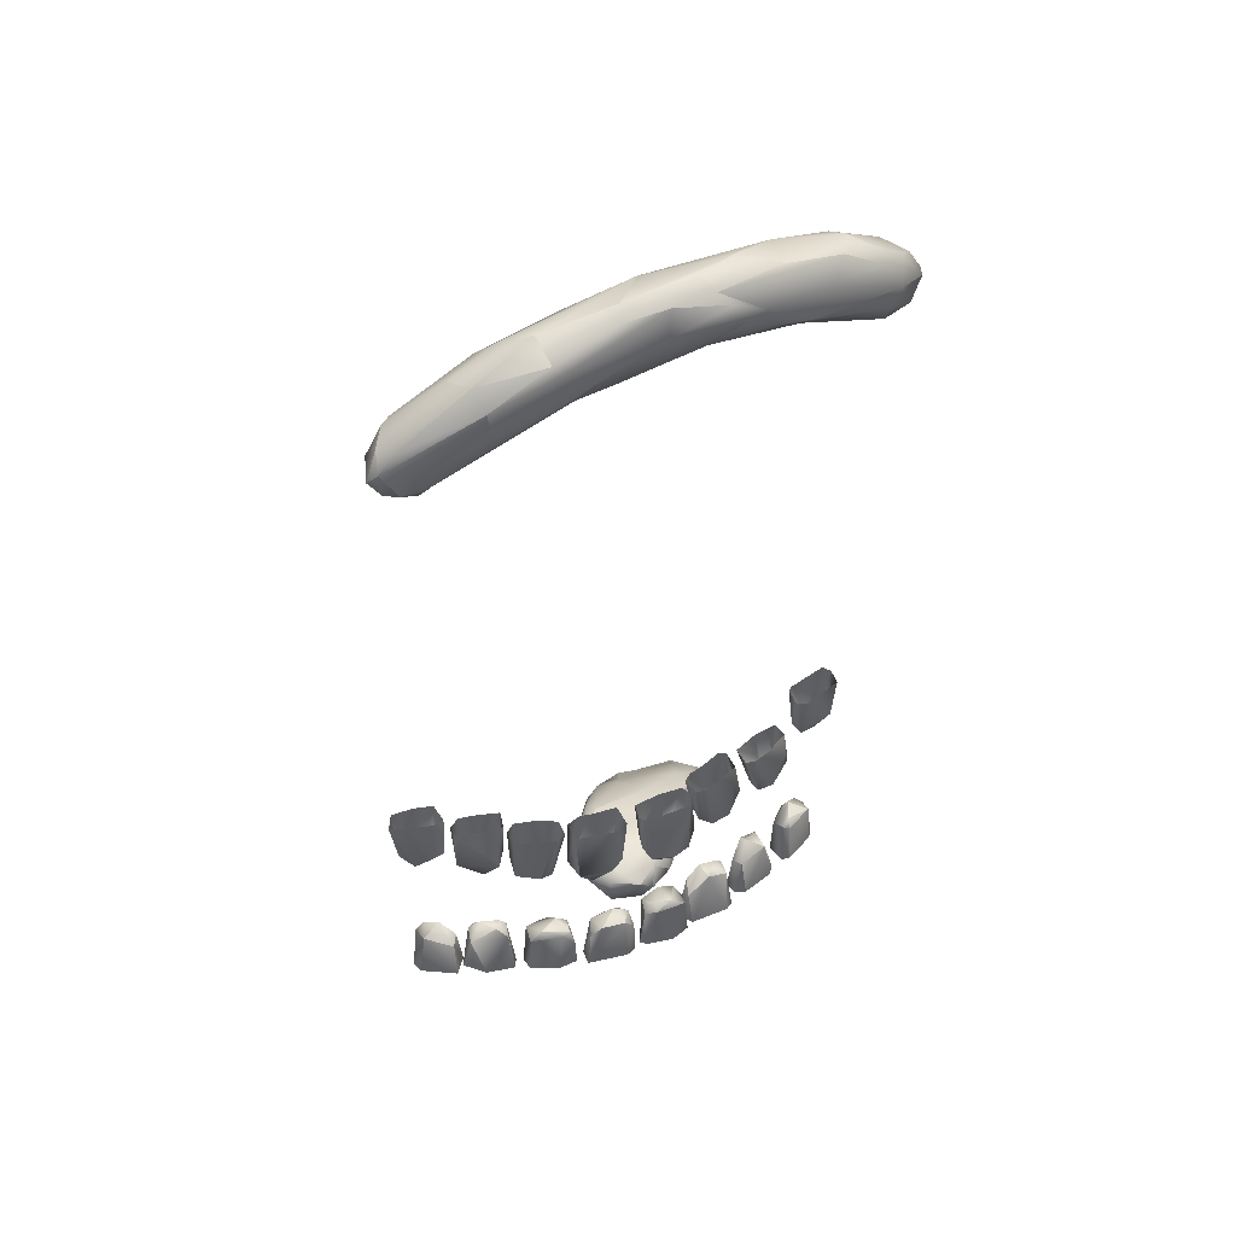
<metadata>
{"format":"obj","ext":"obj","renderer":"f3d","projection":"perspective","resolution":1024,"background":"white","views":[{"elev":47.1,"azim":-17.8,"up":"+Y"}]}
</metadata>
<code>
g default
v 0.7949 3.956 0.6784
v 0.2889 1.823 0.3111
v 0.5366 4.004 0.8926
v 0.3876 4.021 0.7976
v 0.2265 2.099 0.7661
v -0.2968 3.845 0.8962
v 0.613 4.09 0.7406
v 0.02931 2.443 0.7796
v -0.000267 4.002 0.8737
v 0.7608 2.622 0.6902
v 0.6371 2.618 0.6795
v 0.3369 2.269 0.8107
v 0.2466 2.25 0.7728
v -0.06574 1.777 0.7125
v -0.3914 2.48 0.7745
v 0.3816 1.762 0.7069
v 0.2563 1.89 0.7151
v -0.2241 1.809 0.6429
v 0.576 4.073 0.8801
v 0.3592 2.455 0.7892
v 0.4951 2.357 0.7434
v -0.2547 2.533 0.7991
v -0.1385 2.54 0.8099
v 0.7747 1.801 0.4881
v 0.5273 1.778 0.6134
v 0.6647 1.785 0.5988
v 0.5889 2.351 0.7317
v 0.6078 2.53 0.7391
v 0.0103 2.465 0.8242
v 0.3729 1.77 0.6519
v 0.4795 1.914 0.6218
v 0.5111 1.761 0.6195
v -0.3207 1.964 0.6123
v 0.4647 2.481 0.7115
v 0.208 2.432 0.7652
v 0.2702 2.025 0.7308
v 0.2242 1.768 0.731
v 0.3926 1.861 0.6753
v 0.819 3.949 0.7686
v 0.6962 1.798 0.5949
v -0.1078 1.807 0.7181
v 0.1309 2.074 0.5179
v -0.2326 1.829 0.6606
v -0.4092 2.596 0.7792
v 0.348 2.119 0.6505
v -0.05517 2.303 0.7581
v 0.4584 2.002 0.3345
v 0.3356 1.882 0.2342
v 0.4848 2.507 0.7317
v 0.2884 2.239 0.8089
v 0.7343 1.943 0.5136
v 0.3764 4.168 0.8425
v 0.3736 1.762 0.6584
v 0.3712 1.885 0.7105
v 0.5994 2.381 0.6955
v -0.1914 4.085 0.9745
v 0.7648 4.02 0.7777
v 0.2605 1.9 0.6718
v 0.6963 3.905 0.6843
v -0.2148 1.92 0.685
v 0.4092 2.304 0.7837
v 0.007262 2.47 0.7844
v -0.1165 2.351 0.7645
v 0.3976 1.891 0.6417
v 0.1917 1.908 0.7395
v 0.1605 2.02 0.7073
v 0.1882 2.052 0.4196
v 0.6783 1.797 0.5437
v 0.06032 1.781 0.7312
v 0.7914 3.872 0.7078
v 0.1415 2.127 0.5588
v 0.7412 2.625 0.636
v -0.1835 1.81 0.7138
v -0.1354 2.395 0.7747
v 0.2091 1.95 0.4249
v 0.279 4.132 0.8022
v 0.03449 2.443 0.8293
v 0.4718 2.479 0.761
v 0.5223 1.764 0.6683
v -0.376 3.964 0.9492
v 0.6413 2.615 0.7202
v 0.8076 3.881 0.7501
v 0.5807 2.357 0.752
v -0.3942 2.598 0.7396
v -0.03642 4.113 0.9916
v 0.7938 1.802 0.5468
v -0.06437 1.775 0.6593
v -0.111 1.805 0.6602
v 0.5646 1.861 0.2617
v 0.4038 2.023 0.586
v 0.1511 2.047 0.7515
v 0.3217 1.802 0.3368
v 0.4147 2.292 0.7146
v -0.135 4.025 0.8571
v 0.5137 1.99 0.3788
v 0.2815 2.064 0.398
v 0.07765 2.257 0.7752
v 0.323 2.059 0.7137
v 0.371 4.081 0.9441
v 0.334 1.762 0.7298
v 0.6527 1.784 0.5638
v 0.4752 4.131 0.7796
v -0.02636 1.925 0.7095
v 0.09888 1.886 0.7357
v -0.1878 2.361 0.7598
v 0.7514 3.974 0.8202
v 0.5956 2.531 0.703
v -0.3305 3.972 0.8753
v -0.1804 1.956 0.651
v -0.1356 3.969 1.006
v 0.1299 2.278 0.829
v -0.2563 2.415 0.7953
v -0.3709 3.844 0.9335
v 0.5087 1.888 0.6117
v 0.7872 3.904 0.7921
v -0.1039 2.481 0.7646
v -0.1107 1.932 0.6585
v 0.5302 4.03 0.7318
v 0.02393 2.312 0.7929
v -0.2381 1.811 0.672
v 0.4683 4.144 0.8727
v 0.1615 2.443 0.7653
v 0.3583 2.31 0.7904
v 0.01632 1.928 0.6811
v -0.389 2.466 0.74
v 0.3579 1.986 0.5229
v -0.2903 1.826 0.6255
v 0.6254 2.415 0.7304
v -0.01182 2.466 0.8374
v -0.137 2.43 0.7574
v 0.4589 2.302 0.7685
v -0.006667 1.907 0.6574
v 0.5826 1.932 0.5915
v 0.3009 2.135 0.6483
v 0.6817 4.077 0.7854
v 0.1569 4.096 0.823
v 0.7178 1.928 0.51
v 0.7196 3.986 0.6787
v 0.5268 2.364 0.7266
v 0.2859 2.237 0.7734
v -0.2854 2.477 0.796
v 0.4924 2.505 0.7759
v 0.3934 1.767 0.6327
v 0.2142 2.31 0.8089
v 0.1112 2.119 0.6796
v 0.5757 1.78 0.5747
v 0.36 2.099 0.4645
v 0.355 1.909 0.4125
v 0.7539 2.494 0.6824
v -0.2599 2.534 0.7684
v -0.1962 2.538 0.7553
v 0.009816 1.78 0.7391
v 0.7857 1.922 0.5393
v 0.158 4.013 0.8784
v 0.1105 1.901 0.6925
v 0.3695 2.331 0.7341
v -0.308 3.843 0.9746
v -0.1551 2.39 0.8129
v 0.3755 2.323 0.7728
v 0.1988 4.105 0.9759
v -0.2918 1.949 0.6153
v -0.343 1.824 0.6107
v -0.1716 4.047 1.012
v 0.02395 1.905 0.7309
v -0.125 2.48 0.7864
v -0.02133 2.307 0.8137
v -0.3493 1.827 0.6663
v 0.1498 2.106 0.7439
v -0.01545 3.975 0.941
v 0.5426 2.52 0.7085
v 0.4907 1.885 0.2317
v 0.2843 4.178 0.8947
v -0.3254 2.455 0.7367
v 0.05727 1.863 0.7295
v 0.4364 2.066 0.4183
v 0.4344 4.028 0.912
v 0.1819 2.123 0.7342
v 0.2506 1.914 0.4009
v 0.2063 2.432 0.805
v 0.3918 4.072 0.773
v 0.2851 2.377 0.7525
v 0.7791 3.924 0.669
v -0.1456 1.957 0.6881
v -0.05788 1.894 0.6598
v -0.3402 2.601 0.739
v 0.006976 1.777 0.6664
v -0.1807 2.392 0.7467
v 0.5004 1.915 0.4054
v 0.6927 2.491 0.6454
v 0.1842 2.01 0.4628
v 0.5355 2.37 0.7662
v -0.346 3.871 0.9953
v 0.0658 2.443 0.7632
v -0.05981 1.893 0.7106
v 0.6323 1.907 0.6149
v -0.3686 2.598 0.7905
v 0.2388 2.265 0.8158
v 0.2724 2.118 0.7319
v -0.1181 1.932 0.7041
v 0.7297 3.885 0.68
v -0.05345 2.304 0.8174
v 0.4016 2.468 0.7225
v 0.6796 3.952 0.6788
v -0.135 2.542 0.7687
v 0.611 4.103 0.8334
v 0.7241 3.93 0.8261
v 0.2802 4.014 0.9128
v 0.6684 2.616 0.7285
v 0.5697 2.364 0.7053
v 0.1019 2.287 0.7654
v -0.3496 3.971 0.9834
v 0.7851 1.903 0.4977
v 0.394 1.8 0.3398
v -0.3026 3.932 0.8646
v 0.1215 2.107 0.5767
v 0.6503 1.785 0.6213
v 0.2184 1.966 0.4653
v -0.3103 2.466 0.7969
v 0.4165 4.082 0.9254
v -0.002555 2.325 0.7704
v 0.1291 1.912 0.7399
v -0.01326 4.096 1.001
v -0.2843 1.97 0.6285
v 0.3535 1.902 0.6598
v -0.1179 4.023 0.8514
v 0.6541 2.484 0.674
v 0.3428 4.128 0.9432
v 0.5753 1.91 0.5706
v 0.1075 4.155 0.9623
v 0.2083 1.768 0.678
v 0.4028 2.056 0.6004
v 0.4739 2.384 0.707
v 0.2837 1.916 0.7065
v 0.6119 2.467 0.7486
v 0.5749 1.843 0.2869
v 0.2194 2.31 0.767
v 0.3852 2.46 0.7925
v 0.2627 2.066 0.7604
v -0.1611 1.88 0.6436
v 0.2302 2.037 0.374
v -0.1146 2.322 0.803
v 0.4527 1.912 0.6676
v 0.03303 4.046 0.9981
v 0.06525 3.995 0.9159
v 0.7584 2.625 0.6527
v 0.04945 1.907 0.6817
v 0.6971 1.919 0.5754
v 0.5401 1.78 0.6482
v -0.3075 2.435 0.7569
v -0.2301 4.009 0.8589
v 0.2102 1.993 0.5287
v 0.7607 1.929 0.4957
v 0.4348 1.765 0.6268
v 0.2334 2.035 0.756
v 0.5763 1.819 0.5802
v 0.8194 3.922 0.7004
v 0.3027 2 0.3391
v 0.1025 1.795 0.6849
v 0.151 1.769 0.6774
v -0.362 1.825 0.6367
v -0.2868 1.889 0.63
v 0.5913 3.931 0.7516
v 0.219 1.881 0.7356
v 0.4861 4.084 0.7461
v 0.2788 1.924 0.2792
v -0.02044 2.306 0.7669
v -0.3836 3.928 0.9862
v 0.3456 2.455 0.7473
v 0.556 1.894 0.6426
v 0.04463 1.909 0.7228
v 0.5156 2.509 0.7822
v 0.3813 1.998 0.563
v 0.0643 4.103 0.8358
v -0.3734 2.438 0.7424
v -0.1806 1.807 0.6371
v 0.3116 1.802 0.6605
v 0.4934 3.991 0.7671
v 0.275 4.008 0.8891
v -0.04992 2.369 0.7655
v -0.2917 2.604 0.7484
v 0.2831 2.257 0.7546
v 0.7408 4.024 0.7112
v 0.6423 4.094 0.7637
v 0.1129 2.09 0.7171
v 0.3825 2.297 0.7477
v 0.1113 2.246 0.7864
v 0.6818 1.914 0.5474
v -0.09673 1.806 0.6927
v 0.198 1.768 0.7453
v -0.3162 3.923 1.01
v 0.4698 2.325 0.698
v 0.7185 1.937 0.5649
v -0.1613 4.09 0.8846
v -0.08147 2.29 0.7786
v 0.2151 1.898 0.695
v -0.153 2.539 0.8158
v 0.1575 2.304 0.8219
v 0.2428 1.762 0.713
v 0.5127 3.972 0.8518
v 0.06616 1.78 0.6853
v -0.2605 1.831 0.7068
v 0.3399 2.13 0.6032
v -0.3462 3.85 0.8866
v 0.352 2.441 0.7817
v 0.3302 1.918 0.7119
v -0.1208 3.991 0.8516
v 0.7177 1.798 0.5126
v -0.2084 1.922 0.6358
v 0.5033 1.767 0.6844
v 0.08682 1.769 0.7011
v 0.1462 4.062 0.8336
v -0.1636 3.993 1.017
v 0.2966 2.258 0.8208
v 0.519 1.963 0.3278
v 0.4448 2.478 0.7057
v 0.2728 2.436 0.753
v 0.08137 2.251 0.8224
v -0.2254 4.073 0.9265
v -0.05192 4.145 0.9311
v 0.196 1.895 0.6803
v 0.7219 1.901 0.5135
v 0.2876 4.04 0.9424
v 0.7284 3.882 0.8006
v -0.1562 2.371 0.7955
v -0.3084 2.601 0.803
v 0.5678 1.781 0.6549
v 0.1426 2.443 0.8374
v 0.3343 2.44 0.7537
v 0.1737 4.171 0.8534
v 0.3774 1.86 0.6685
v 0.2099 2.006 0.6416
v 0.02942 4.128 0.8537
v 0.3836 1.772 0.6864
v 0.004572 1.831 0.6649
v 0.5201 1.804 0.3369
v 0.5642 4.074 0.7277
v 0.2216 1.945 0.3728
v 0.03559 2.302 0.7743
v -0.2796 2.603 0.7963
v 0.3083 4.158 0.9316
v -0.3449 3.89 0.8679
v 0.2859 1.862 0.2594
v 0.7253 3.861 0.7106
v -0.2979 3.878 0.9999
v 0.647 2.619 0.6685
v 0.5492 2.516 0.7716
v 0.1537 1.902 0.6841
v -0.2734 2.495 0.7616
v 0.2857 1.897 0.7264
v -0.3354 2.51 0.7324
v 0.354 2.319 0.7578
v 0.4589 2.049 0.4704
v 0.5622 1.814 0.3275
v -0.1174 2.476 0.8201
v 0.805 3.982 0.7264
v 0.1683 2.097 0.4765
v 0.2334 1.949 0.3335
v -0.2608 1.931 0.6898
v 0.4406 1.908 0.6183
v 0.3393 2.44 0.813
v 0.1762 1.915 0.689
v 0.1473 2.015 0.5644
v 0.3454 4.047 0.7914
v 0.4895 4.045 0.7443
v 0.7191 2.449 0.673
v 0.2596 1.762 0.7244
v 0.5376 1.891 0.6183
v -0.0425 2.475 0.769
v 0.6234 1.907 0.5583
v 0.5054 1.895 0.6586
v -0.3438 1.942 0.6133
v -0.276 3.873 0.8768
v 0.7187 1.799 0.5951
v -0.04803 3.971 0.8963
v 0.5087 3.986 0.8753
v 0.3244 1.936 0.2698
v 0.2221 2.433 0.8209
v 0.09333 2.443 0.7667
v 0.5487 2.44 0.7107
v 0.8072 1.802 0.5165
v -0.2339 2.536 0.7506
v -0.2463 1.936 0.6567
v 0.08942 1.769 0.74
v 0.1781 4.043 0.839
v 0.1698 2.443 0.822
v 0.209 4.161 0.9531
v 0.1214 2.034 0.6498
v 0.5902 2.467 0.6895
v -0.245 2.397 0.7578
v 0.1501 2.283 0.7696
v 0.1124 4.016 0.9652
v -0.1171 4.116 0.8963
v -0.3876 3.896 0.8896
v -0.09242 4.042 0.8584
v 0.4696 2.286 0.7386
v 0.2706 2.322 0.7623
v -0.3537 3.98 0.9062
v 0.01175 3.994 0.9676
v -0.356 2.43 0.7798
v 0.3623 2.46 0.7322
v -0.1926 2.366 0.8061
v 0.5876 1.875 0.573
v -0.1287 1.937 0.6477
v 0.04481 2.289 0.8315
v 0.502 3.967 0.8226
v 0.1047 2.055 0.6689
v 0.2844 1.762 0.659
v 0.7182 1.911 0.5792
v -0.1889 1.93 0.6303
v 0.4209 2.091 0.5001
v -0.373 3.851 0.9631
v 0.6331 4.011 0.6985
v 0.1331 2.128 0.6553
v -0.2038 3.993 0.8537
v 0.3115 1.913 0.6577
v -0.07355 1.775 0.6789
v 0.5757 1.919 0.5734
v 0.3988 1.772 0.7006
v 0.7129 4.039 0.8182
v 0.7434 3.855 0.7576
v -0.2845 3.842 0.9334
v 0.6663 2.484 0.7113
v 0.4423 1.984 0.4781
v -0.4018 3.889 0.9582
v 0.5421 1.779 0.5947
v 0.4149 2.372 0.7126
v 0.3052 4.094 0.7906
v 0.1879 2.112 0.5033
v 0.1167 4.175 0.9257
v 0.4789 1.91 0.409
v -0.3332 1.958 0.6611
v 0.6918 2.457 0.6566
v 0.7444 2.489 0.642
v 0.8284 3.945 0.7372
g teath
f 154 244 9
f 429 52 329
f 251 217 126
f 265 240 257
f 172 121 52
f 391 207 322
f 363 384 427
f 56 211 163
f 264 364 180
f 82 323 420
f 428 71 302
f 217 251 190
f 250 414 214
f 411 157 192
f 163 85 56
f 160 391 99
f 138 203 412
f 77 404 327
f 210 378 122
f 335 188 430
f 180 364 4
f 189 345 72
f 281 328 351
f 164 152 174
f 173 125 350
f 218 141 325
f 415 276 58
f 100 54 349
f 403 88 239
f 106 115 39
f 227 160 99
f 156 426 93
f 78 61 131
f 389 150 381
f 153 408 86
f 321 252 24
f 164 174 270
f 347 320 259
f 37 295 263
f 269 248 326
f 369 101 146
f 352 45 231
f 95 353 235
f 388 209 170
f 191 83 271
f 58 407 298
f 366 17 298
f 161 382 43
f 222 163 243
f 202 426 400
f 78 21 34
f 181 316 328
f 179 144 377
f 91 406 387
f 98 231 45
f 289 65 383
f 242 309 370
f 83 234 271
f 107 388 170
f 420 70 82
f 135 282 283
f 153 86 380
f 321 307 68
f 255 402 369
f 239 88 275
f 165 116 63
f 406 91 284
f 428 96 240
f 431 260 167
f 33 127 162
f 324 158 401
f 204 130 187
f 125 84 350
f 141 339 325
f 397 318 108
f 149 208 422
f 97 390 286
f 3 206 106
f 293 414 250
f 329 319 429
f 403 183 117
f 177 5 198
f 63 354 165
f 266 166 294
f 34 21 232
f 96 428 147
f 47 95 314
f 265 342 357
f 139 142 49
f 351 140 281
f 189 226 345
f 401 105 324
f 153 212 252
f 6 374 421
f 224 54 330
f 305 224 415
f 390 385 297
f 429 319 85
f 340 172 386
f 278 384 4
f 278 299 375
f 74 130 204
f 326 195 269
f 26 101 369
f 358 301 43
f 107 128 55
f 318 80 56
f 329 392 319
f 192 267 411
f 159 20 268
f 15 44 125
f 249 399 274
f 39 57 106
f 355 434 1
f 233 349 305
f 58 298 17
f 360 123 304
f 382 161 223
f 247 287 40
f 93 395 61
f 31 242 370
f 241 63 294
f 30 38 64
f 269 367 248
f 348 339 141
f 123 351 304
f 12 140 351
f 163 312 243
f 192 290 267
f 65 361 221
f 221 383 65
f 254 91 66
f 144 179 236
f 50 13 140
f 139 191 142
f 71 356 42
f 362 190 251
f 287 68 40
f 246 174 300
f 398 110 344
f 244 154 391
f 182 70 200
f 256 1 434
f 413 302 71
f 215 406 145
f 199 73 41
f 158 296 22
f 74 204 23
f 33 431 223
f 162 371 33
f 217 178 148
f 337 357 342
f 273 311 225
f 365 422 226
f 119 77 8
f 61 78 237
f 195 326 216
f 370 79 114
f 56 80 211
f 424 267 80
f 81 11 226
f 13 281 140
f 316 181 236
f 434 82 256
f 154 9 384
f 225 311 9
f 209 55 27
f 125 44 84
f 38 30 333
f 360 197 313
f 243 160 222
f 85 229 429
f 338 317 404
f 317 111 404
f 174 246 270
f 270 124 103
f 117 288 88
f 352 231 423
f 177 168 5
f 91 254 5
f 148 178 92
f 93 285 156
f 93 61 285
f 293 392 332
f 332 273 293
f 410 45 352
f 175 410 95
f 47 48 376
f 147 175 96
f 97 317 338
f 338 378 210
f 36 90 98
f 322 99 391
f 19 219 3
f 100 16 54
f 141 249 348
f 432 226 189
f 336 7 138
f 131 21 78
f 164 194 152
f 155 104 221
f 112 389 105
f 130 105 187
f 106 19 3
f 28 128 107
f 108 341 393
f 294 201 241
f 109 409 308
f 344 110 290
f 387 362 331
f 85 319 56
f 56 319 318
f 60 73 199
f 199 117 183
f 150 389 112
f 6 303 341
f 320 347 361
f 230 320 295
f 252 137 51
f 153 252 51
f 4 262 405
f 278 405 299
f 114 253 359
f 274 399 15
f 196 399 218
f 323 82 115
f 375 323 206
f 339 348 280
f 279 368 62
f 138 7 282
f 1 282 355
f 277 364 59
f 412 203 118
f 8 338 119
f 404 119 338
f 308 18 120
f 102 52 121
f 390 122 385
f 349 54 305
f 411 267 424
f 12 123 360
f 270 246 124
f 366 349 17
f 349 233 17
f 110 398 243
f 70 420 200
f 405 343 420
f 274 125 173
f 15 125 274
f 36 272 90
f 369 402 228
f 133 369 417
f 17 233 58
f 351 328 304
f 83 128 234
f 55 128 27
f 166 129 201
f 421 303 6
f 105 130 74
f 131 395 21
f 317 97 286
f 176 3 219
f 206 3 375
f 70 256 82
f 247 373 408
f 330 16 53
f 16 330 54
f 184 124 132
f 133 417 269
f 302 134 45
f 198 134 177
f 135 355 282
f 57 135 419
f 136 332 427
f 384 136 427
f 2 337 342
f 331 36 66
f 281 13 236
f 13 197 236
f 138 182 203
f 1 138 282
f 140 12 50
f 209 388 55
f 142 191 271
f 30 64 143
f 53 276 415
f 46 294 63
f 266 294 46
f 320 230 259
f 108 318 293
f 319 392 318
f 236 197 144
f 145 284 168
f 431 358 223
f 431 167 301
f 425 402 255
f 32 114 79
f 87 416 184
f 175 147 410
f 45 410 302
f 357 240 265
f 190 362 67
f 42 67 362
f 43 382 358
f 10 208 149
f 245 10 149
f 262 343 405
f 112 22 150
f 204 187 151
f 111 327 404
f 194 14 152
f 391 154 207
f 154 384 278
f 361 65 295
f 295 320 361
f 422 81 226
f 268 156 159
f 156 400 426
f 158 74 23
f 158 324 74
f 159 156 285
f 9 372 306
f 227 386 160
f 386 222 160
f 33 223 161
f 33 161 127
f 7 336 102
f 102 264 76
f 403 109 183
f 403 409 109
f 371 162 260
f 74 324 105
f 194 164 103
f 252 212 24
f 166 220 29
f 166 29 129
f 63 116 279
f 5 168 91
f 168 284 91
f 169 421 374
f 49 379 209
f 18 308 409
f 159 285 61
f 277 4 364
f 405 278 4
f 121 172 340
f 171 48 47
f 229 172 429
f 429 172 52
f 359 31 114
f 295 65 263
f 280 348 249
f 274 173 249
f 202 232 426
f 291 93 426
f 69 300 174
f 174 152 69
f 175 95 47
f 47 376 257
f 207 375 322
f 3 176 375
f 168 177 145
f 417 367 269
f 178 337 2
f 92 178 2
f 236 179 35
f 427 332 76
f 180 76 264
f 281 236 396
f 281 181 328
f 182 138 1
f 109 60 183
f 408 292 247
f 105 401 112
f 57 39 355
f 135 57 355
f 232 21 291
f 238 198 5
f 246 300 334
f 431 33 371
f 260 431 371
f 105 389 187
f 187 389 151
f 423 188 352
f 148 430 423
f 433 432 189
f 433 189 72
f 332 392 329
f 332 329 76
f 75 190 357
f 357 190 67
f 240 96 257
f 192 344 290
f 157 344 192
f 434 355 39
f 338 8 193
f 95 352 353
f 95 410 352
f 133 195 369
f 399 196 44
f 119 404 77
f 144 197 377
f 197 360 377
f 198 98 45
f 45 134 198
f 419 106 57
f 19 106 419
f 59 200 343
f 343 200 420
f 166 201 294
f 391 398 244
f 232 315 34
f 203 59 118
f 182 200 203
f 19 340 219
f 206 323 115
f 206 115 106
f 297 385 327
f 278 375 207
f 154 278 207
f 422 208 81
f 209 139 49
f 318 397 80
f 11 345 226
f 220 46 279
f 46 220 266
f 210 97 338
f 390 97 210
f 7 102 283
f 433 72 245
f 267 211 80
f 163 211 267
f 139 83 191
f 153 380 212
f 107 55 388
f 92 213 148
f 341 108 214
f 214 372 341
f 42 215 71
f 42 362 215
f 82 434 39
f 39 115 82
f 190 75 217
f 217 75 178
f 218 399 249
f 99 176 219
f 219 227 99
f 247 40 373
f 341 372 6
f 374 6 372
f 223 358 382
f 85 222 229
f 163 222 85
f 225 394 273
f 94 225 306
f 219 340 227
f 340 386 227
f 26 195 216
f 195 26 369
f 367 228 25
f 367 417 228
f 386 229 222
f 229 386 172
f 295 37 230
f 120 73 60
f 90 231 98
f 426 232 291
f 128 28 234
f 234 28 346
f 314 89 171
f 61 237 20
f 365 226 432
f 238 5 254
f 275 409 239
f 239 409 403
f 240 357 67
f 240 356 428
f 354 201 129
f 224 305 54
f 169 244 398
f 374 244 169
f 117 199 41
f 117 41 288
f 149 433 245
f 147 302 410
f 397 108 393
f 80 393 424
f 25 248 367
f 214 108 250
f 250 108 293
f 424 113 411
f 113 157 411
f 197 13 50
f 183 60 199
f 359 253 143
f 254 36 238
f 66 36 254
f 255 146 425
f 369 146 255
f 71 428 356
f 1 256 182
f 257 175 47
f 96 175 257
f 258 259 310
f 155 258 310
f 392 293 318
f 334 87 132
f 184 132 87
f 127 161 261
f 433 149 365
f 262 59 343
f 262 277 59
f 65 289 263
f 264 102 336
f 336 118 264
f 48 342 265
f 128 83 27
f 346 271 234
f 126 272 251
f 423 272 126
f 332 136 273
f 273 136 311
f 413 177 134
f 221 361 155
f 18 409 275
f 276 407 58
f 276 53 407
f 430 148 213
f 277 262 4
f 314 171 47
f 279 46 63
f 173 280 249
f 173 185 280
f 184 194 103
f 103 124 184
f 282 7 283
f 284 145 406
f 135 283 205
f 205 419 135
f 263 289 37
f 210 122 390
f 290 312 163
f 163 267 290
f 153 51 292
f 225 94 394
f 244 374 9
f 158 23 296
f 112 401 158
f 158 22 112
f 431 301 358
f 302 413 134
f 303 393 341
f 306 225 9
f 307 321 24
f 120 60 308
f 370 309 79
f 413 71 215
f 104 155 310
f 311 384 9
f 136 384 311
f 113 303 157
f 421 157 303
f 312 290 110
f 243 312 110
f 313 50 12
f 50 313 197
f 235 314 95
f 314 235 89
f 232 202 315
f 236 35 316
f 317 286 111
f 31 370 114
f 246 132 124
f 246 334 132
f 252 321 137
f 68 287 321
f 60 109 308
f 322 375 176
f 176 99 322
f 323 375 299
f 218 325 196
f 297 327 111
f 218 249 141
f 329 102 76
f 195 133 269
f 251 331 362
f 38 333 418
f 88 403 117
f 334 186 87
f 186 334 300
f 213 335 430
f 412 336 138
f 337 178 75
f 75 357 337
f 20 159 61
f 395 131 61
f 203 200 59
f 205 340 19
f 205 121 340
f 398 344 169
f 344 157 169
f 155 347 259
f 155 361 347
f 185 173 350
f 185 350 84
f 121 205 283
f 121 283 102
f 127 261 43
f 261 161 43
f 422 365 149
f 12 351 123
f 188 353 352
f 423 90 272
f 231 90 423
f 67 42 356
f 356 240 67
f 359 143 64
f 38 359 64
f 242 359 38
f 413 145 177
f 363 4 384
f 180 4 363
f 264 118 364
f 118 59 364
f 432 433 365
f 415 224 53
f 349 366 100
f 279 116 368
f 258 155 259
f 330 53 224
f 104 310 383
f 408 373 86
f 372 9 374
f 126 217 148
f 126 148 423
f 372 214 306
f 306 214 94
f 376 265 257
f 265 376 48
f 12 360 313
f 220 166 266
f 220 62 29
f 62 220 279
f 338 193 378
f 170 379 49
f 379 170 209
f 24 212 380
f 389 381 151
f 31 359 242
f 139 209 27
f 83 139 27
f 66 91 387
f 331 66 387
f 201 354 241
f 390 297 111
f 390 111 286
f 98 238 36
f 98 198 238
f 243 391 160
f 398 391 243
f 393 303 113
f 113 424 393
f 293 394 94
f 394 293 273
f 114 32 253
f 395 291 21
f 93 291 395
f 281 396 181
f 181 396 236
f 331 251 36
f 36 251 272
f 420 299 405
f 299 420 323
f 393 80 397
f 44 15 399
f 156 268 400
f 228 402 25
f 103 164 270
f 335 353 188
f 362 406 215
f 292 408 153
f 118 336 412
f 145 413 215
f 94 414 293
f 94 214 414
f 233 305 415
f 415 58 233
f 194 184 416
f 14 194 416
f 417 369 228
f 38 418 242
f 242 418 309
f 205 19 419
f 362 387 406
f 169 157 421
f 425 25 402
f 256 70 182
f 383 221 104
f 363 427 180
f 76 180 427
f 147 428 302
f 287 51 137
f 287 137 321
f 52 102 329
f 247 51 287
f 247 292 51
f 430 188 423
f 354 63 241

</code>
